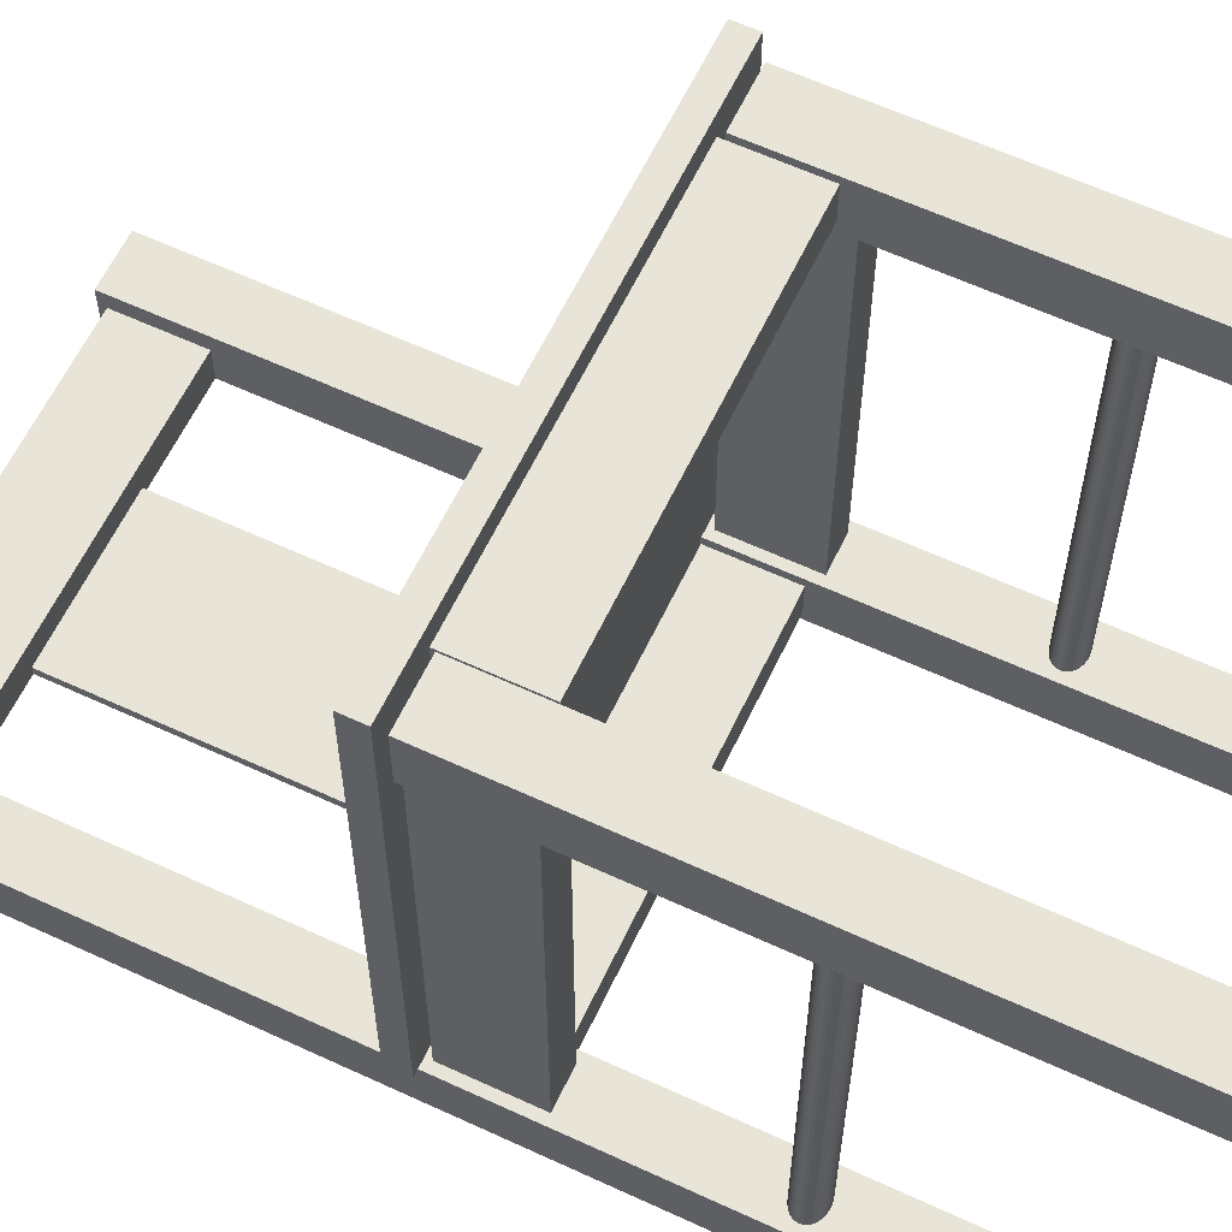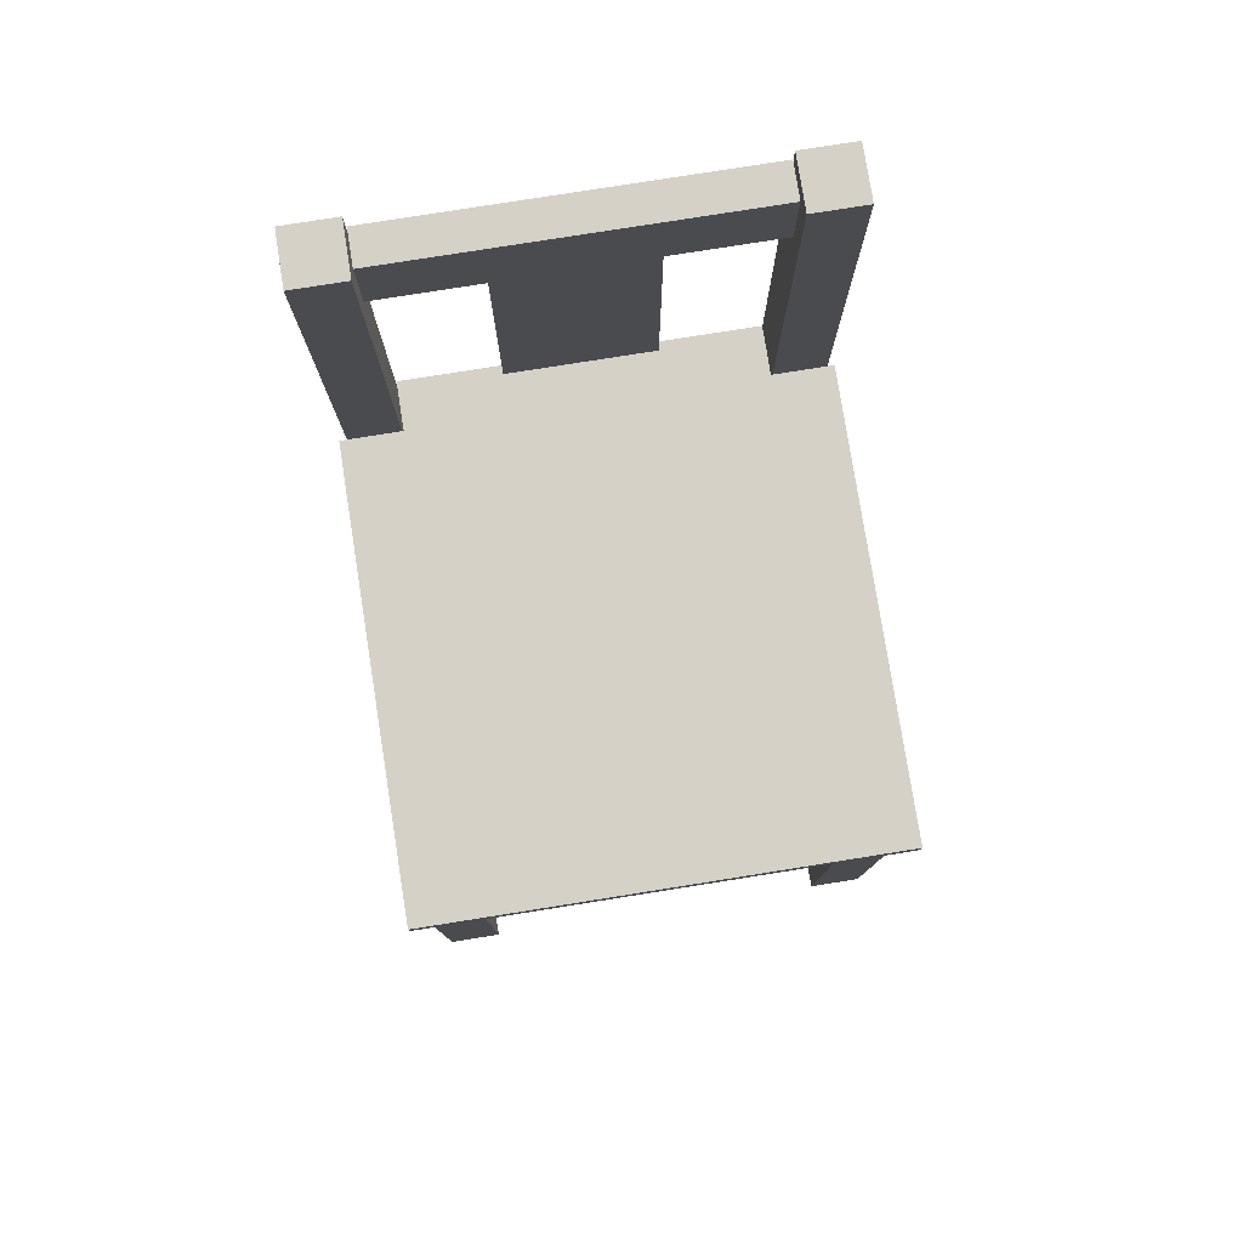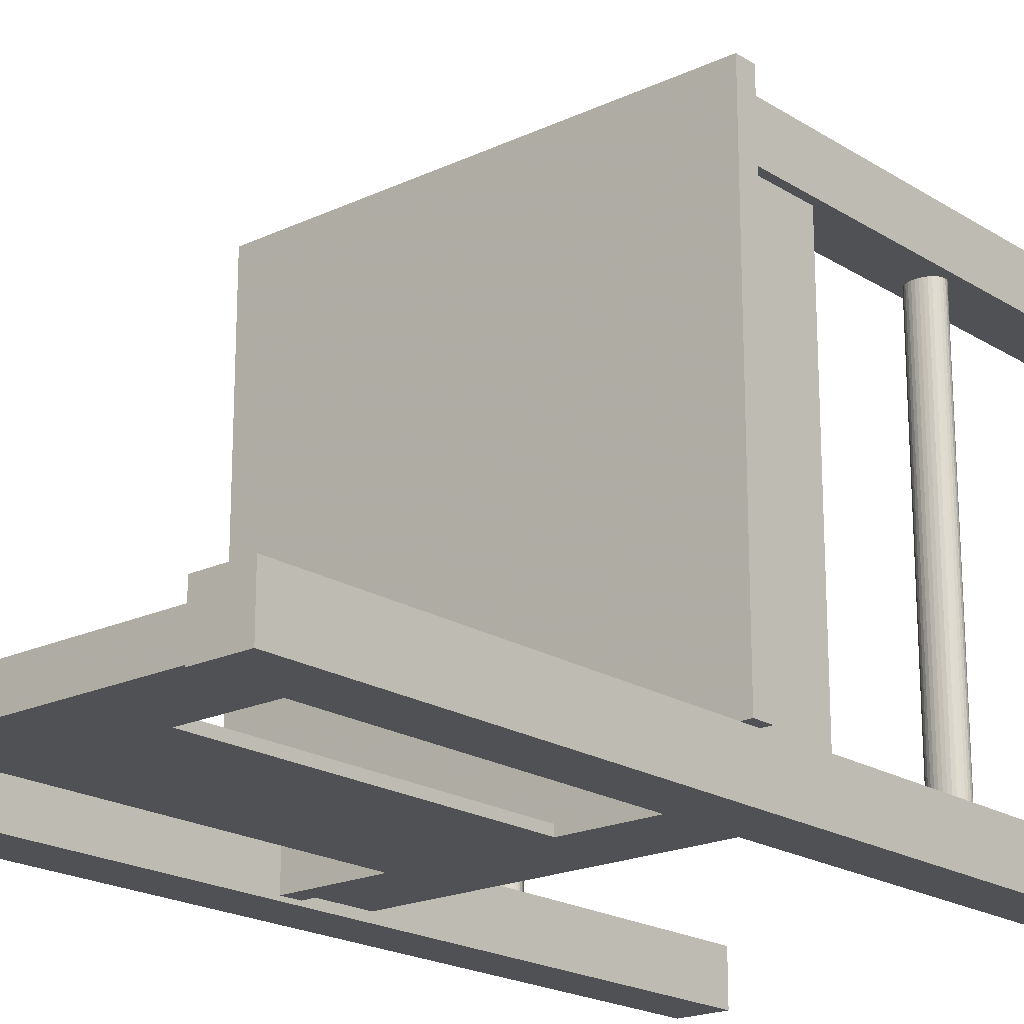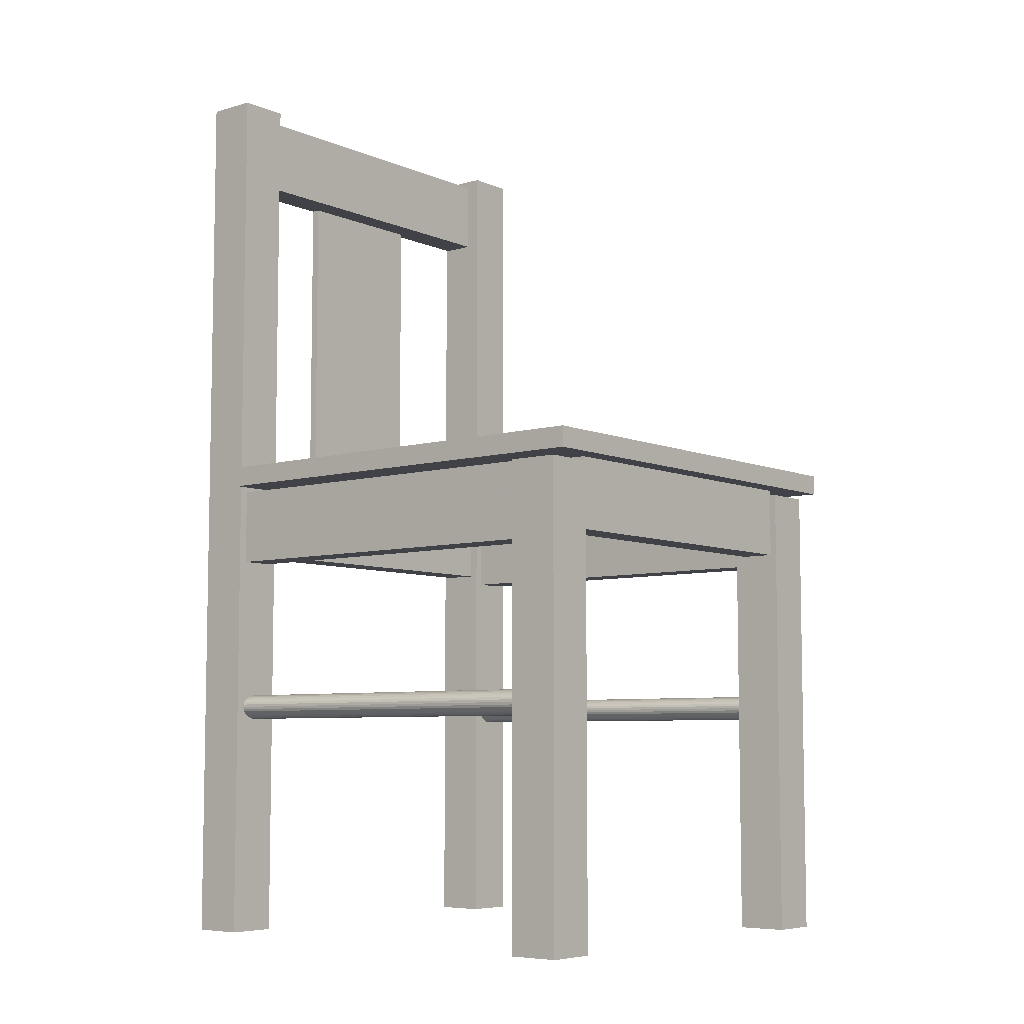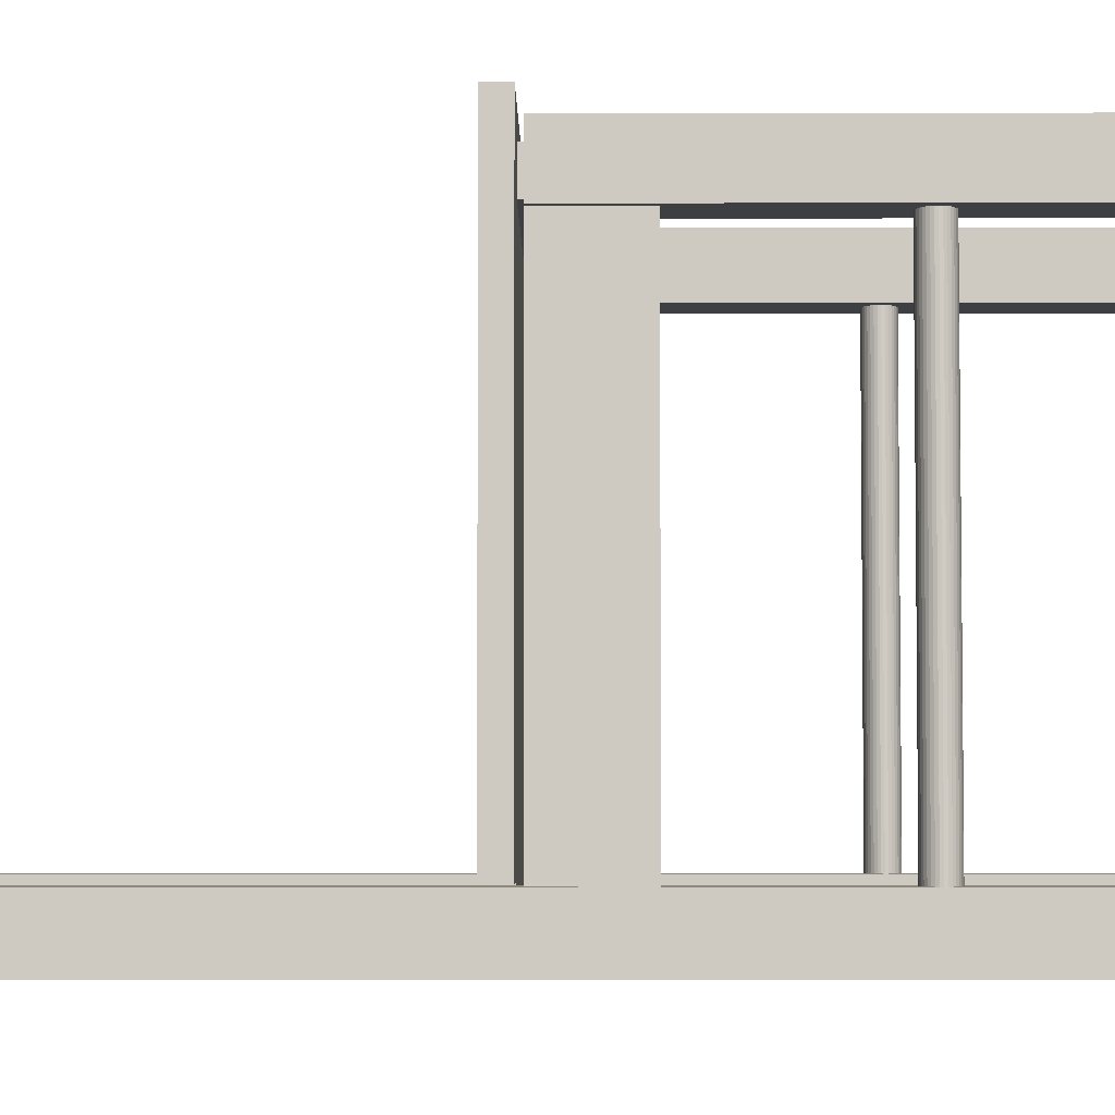
<metadata>
{"format":"obj","ext":"obj","renderer":"f3d","projection":"perspective","resolution":1024,"background":"white","views":[{"elev":61.3,"azim":-64.7,"up":"+Z"},{"elev":79.1,"azim":-9.0,"up":"+Y"},{"elev":-19.9,"azim":-139.0,"up":"+Z"},{"elev":-6.8,"azim":-50.6,"up":"+Y"},{"elev":-4.3,"azim":-89.5,"up":"+Z"}]}
</metadata>
<code>
o samlad_stol
v 0.9774 -2.53 1.39
v 0.9774 -2.53 1.09
v 1.277 -2.53 1.39
v 1.277 -2.53 1.09
v -1.343 -2.53 1.08
v -1.043 -2.53 1.38
v -1.343 -2.53 1.38
v -1.043 -2.53 1.08
v -1.343 -2.53 -1.47
v -1.043 -2.53 -1.47
v -1.343 -2.53 -1.17
v -1.043 -2.53 -1.17
v 1.277 2.83 -1.46
v 0.9774 2.83 -1.46
v 0.9774 2.83 -1.16
v 1.277 2.83 -1.16
v -1.043 2.83 -1.47
v -1.343 2.83 -1.47
v -1.343 2.83 -1.17
v -1.043 2.83 -1.17
v 0.9774 -2.53 -1.46
v 1.277 -2.53 -1.46
v -1.033 2.33 -1.44
v -1.033 2.78 -1.44
v 0.9674 2.33 -1.44
v 0.9674 2.78 -1.44
v -1.033 0.28 -1.44
v -1.033 0.4 -1.44
v 0.9673 0.4 -1.44
v 0.9673 0.28 -1.44
v 0.9674 2.78 -1.24
v -1.033 2.78 -1.24
v 0.9674 2.33 -1.24
v -1.033 2.33 -1.24
v -0.4576 2.33 -1.39
v 0.3924 2.33 -1.39
v 0.3924 0.4 -1.39
v -0.4576 0.4 -1.39
v 0.3924 2.33 -1.44
v 1.127 -1.2 -1.16
v 1.108 -1.199 -1.16
v 0.9774 -2.53 -1.16
v 1.089 -1.194 -1.16
v 1.072 -1.187 -1.16
v 1.057 -1.178 -1.16
v 1.089 -1.056 -1.16
v 1.108 -1.051 -1.16
v 1.027 -0.2 -1.16
v 1.057 -1.072 -1.16
v 1.072 -1.063 -1.16
v 1.127 -1.05 -1.16
v 1.227 -0.2 -1.16
v 1.044 -1.167 -1.16
v 1.035 -1.154 -1.16
v 1.029 -1.14 -1.16
v 1.027 -1.125 -1.16
v 1.035 -1.096 -1.16
v 1.029 -1.11 -1.16
v 1.044 -1.083 -1.16
v 1.227 0.25 -1.16
v 1.277 -2.53 -1.16
v 1.027 0.25 -1.16
v 0.9774 -0.14 -1.21
v 0.9774 -0.14 -1.41
v -1.023 -0.14 -1.21
v 0.9673 0.28 -1.21
v -1.023 0.28 -1.21
v -1.023 0.28 -1.41
v 0.9673 0.28 -1.41
v -1.023 -0.14 -1.41
v 0.9774 0.28 1.15
v 0.9774 0.25 1.15
v 0.9774 0.25 1.15
v -1.023 0.28 1.15
v -1.023 -0.14 1.15
v 0.9774 -0.14 1.15
v -1.023 0.28 1.35
v -1.023 -0.14 1.35
v 0.9774 0.25 1.09
v 0.9774 -0.14 1.35
v 0.9774 0.28 1.35
v 0.9774 0.25 1.35
v -1.033 0.28 -1.16
v 0.9673 0.28 -1.16
v 1.317 0.28 1.48
v 1.317 0.28 -1.16
v -1.383 0.28 1.48
v 1.317 0.4 -1.16
v 1.317 0.4 1.48
v -1.033 0.4 -1.16
v 0.9774 0.32 -1.21
v 0.9673 0.32 -1.21
v 0.9774 0.32 -1.41
v 0.9673 0.32 -1.41
v 0.9673 0.4 -1.16
v -1.383 0.4 -1.16
v -1.043 0.25 1.38
v -1.043 0.25 1.08
v -1.043 -1.2 -1.17
v -1.383 0.4 1.48
v -1.383 0.28 -1.16
v -1.293 0.25 -1.17
v -1.293 0.25 1.08
v -1.093 0.25 1.08
v -1.093 0.25 -1.17
v -1.343 0.25 1.38
v -1.343 0.25 1.08
v 0.3924 0.4 -1.44
v -0.4576 2.33 -1.44
v -0.4576 0.4 -1.44
v 1.277 0.25 1.39
v 0.9774 0.25 1.39
v 0.9774 0.25 1.35
v 1.277 0.25 1.09
v 1.227 0.25 1.09
v 1.277 -1.2 1.09
v 1.227 -1.125 1.09
v 1.227 -1.125 -1.16
v 1.225 -1.11 -1.16
v 1.225 -1.14 1.09
v -1.093 -0.2 -1.17
v -1.093 -0.2 1.08
v -1.293 -0.2 1.08
v -1.293 -0.2 -1.17
v -1.293 -1.125 1.08
v -1.193 -1.2 1.08
v -1.173 -1.199 1.08
v -1.109 -1.167 1.08
v -1.1 -1.154 1.08
v -1.095 -1.11 1.08
v -1.093 -1.125 1.08
v -1.212 -1.051 1.08
v -1.193 -1.05 1.08
v -1.248 -1.063 1.08
v -1.263 -1.072 1.08
v -1.095 -1.14 1.08
v -1.231 -1.056 1.08
v -1.173 -1.051 1.08
v -1.154 -1.056 1.08
v -1.095 -1.14 -1.17
v -1.093 -1.125 -1.17
v -1.137 -1.063 1.08
v -1.122 -1.072 1.08
v -1.109 -1.083 1.08
v -1.1 -1.096 1.08
v -1.137 -1.187 1.08
v -1.122 -1.178 1.08
v -1.154 -1.194 1.08
v -1.231 -1.194 1.08
v -1.212 -1.199 1.08
v -1.248 -1.187 1.08
v -1.263 -1.178 1.08
v -1.276 -1.167 1.08
v -1.285 -1.154 1.08
v -1.291 -1.14 1.08
v -1.291 -1.11 1.08
v -1.285 -1.096 1.08
v -1.276 -1.083 1.08
v 1.183 -1.187 1.09
v 1.166 -1.194 -1.16
v 1.183 -1.187 -1.16
v 1.147 -1.051 1.09
v 1.147 -1.051 -1.16
v 1.127 -1.05 1.09
v -1.293 -1.125 -1.17
v -1.343 -0.2 -1.17
v -1.291 -1.11 -1.17
v 1.166 -1.056 1.09
v -1.193 -1.2 -1.17
v -1.212 -1.199 -1.17
v -1.193 -1.05 -1.17
v -1.173 -1.051 -1.17
v -1.1 -1.154 -1.17
v -1.212 -1.051 -1.17
v -1.231 -1.056 -1.17
v -1.154 -1.056 -1.17
v -1.137 -1.063 -1.17
v -1.122 -1.072 -1.17
v -1.109 -1.083 -1.17
v -1.1 -1.096 -1.17
v -1.095 -1.11 -1.17
v 1.108 -1.199 1.09
v -1.109 -1.167 -1.17
v -1.122 -1.178 -1.17
v -1.137 -1.187 -1.17
v 1.044 -1.083 1.09
v -1.154 -1.194 -1.17
v -1.173 -1.199 -1.17
v -1.231 -1.194 -1.17
v -1.263 -1.178 -1.17
v -1.248 -1.187 -1.17
v -1.276 -1.167 -1.17
v -1.285 -1.154 -1.17
v -1.291 -1.14 -1.17
v -1.285 -1.096 -1.17
v -1.276 -1.083 -1.17
v 1.035 -1.154 1.09
v -1.263 -1.072 -1.17
v -1.248 -1.063 -1.17
v 1.029 -1.11 1.09
v 1.225 -1.14 -1.16
v 1.22 -1.154 -1.16
v 1.22 -1.154 1.09
v 1.211 -1.167 -1.16
v 1.211 -1.167 1.09
v 1.211 -1.083 1.09
v 1.22 -1.096 1.09
v 1.211 -1.083 -1.16
v 1.225 -1.11 1.09
v 1.22 -1.096 -1.16
v 1.027 -1.125 1.09
v 1.166 -1.056 -1.16
v 1.183 -1.063 -1.16
v 1.035 -1.096 1.09
v 1.089 -1.194 1.09
v 1.057 -1.178 1.09
v 1.072 -1.063 1.09
v 1.089 -1.056 1.09
v 1.198 -1.178 -1.16
v 1.147 -1.199 1.09
v 1.147 -1.199 -1.16
v 1.166 -1.194 1.09
v 1.183 -1.063 1.09
v 1.198 -1.072 -1.16
v 1.198 -1.072 1.09
v 1.198 -1.178 1.09
v 1.044 -1.167 1.09
v 1.029 -1.14 1.09
v 1.127 -1.2 1.09
v 1.108 -1.051 1.09
v 1.027 -0.2 1.09
v 1.227 -0.2 1.09
v 1.072 -1.187 1.09
v 1.057 -1.072 1.09
v 1.027 0.25 1.09
f 1 2 3
f 4 3 2
f 5 6 7
f 8 6 5
f 9 10 11
f 12 11 10
f 13 14 15
f 13 15 16
f 17 18 19
f 20 17 19
f 14 13 21
f 22 21 13
f 23 24 25
f 26 25 24
f 27 28 29
f 27 29 30
f 31 32 33
f 24 32 31
f 24 31 26
f 24 34 32
f 33 34 35
f 33 35 36
f 33 32 34
f 37 36 35
f 37 35 38
f 26 31 33
f 26 33 25
f 39 25 36
f 23 25 39
f 33 36 25
f 40 41 42
f 42 41 43
f 43 44 42
f 42 44 45
f 46 47 48
f 49 50 48
f 47 51 48
f 52 48 51
f 53 42 45
f 42 53 54
f 42 54 55
f 42 55 56
f 57 48 58
f 56 58 48
f 59 49 48
f 60 16 15
f 52 61 60
f 15 42 62
f 63 64 42
f 65 63 66
f 65 66 67
f 68 69 70
f 64 70 69
f 70 65 67
f 70 67 68
f 21 42 64
f 64 63 65
f 64 65 70
f 71 72 73
f 71 73 74
f 74 73 75
f 76 75 73
f 77 74 78
f 75 78 74
f 79 2 76
f 80 76 1
f 76 80 78
f 76 78 75
f 71 81 82
f 71 82 72
f 83 67 84
f 27 67 83
f 66 84 67
f 30 69 68
f 30 68 27
f 68 67 27
f 77 81 85
f 86 71 84
f 71 74 84
f 83 84 74
f 85 87 77
f 81 71 85
f 86 85 71
f 86 88 85
f 89 85 88
f 27 83 90
f 90 28 27
f 22 13 61
f 62 60 15
f 63 42 91
f 15 91 42
f 92 66 91
f 63 91 66
f 64 93 21
f 64 69 93
f 94 93 69
f 16 61 13
f 15 93 91
f 94 92 91
f 94 91 93
f 95 84 92
f 66 92 84
f 30 29 94
f 30 94 69
f 95 92 29
f 94 29 92
f 83 96 90
f 84 95 88
f 84 88 86
f 8 97 6
f 97 8 98
f 12 10 99
f 10 17 99
f 20 99 17
f 100 87 85
f 100 85 89
f 89 95 100
f 96 101 87
f 96 87 100
f 101 83 74
f 74 77 87
f 101 74 87
f 96 83 101
f 102 103 104
f 102 104 105
f 103 106 104
f 107 106 103
f 106 97 104
f 98 104 97
f 106 7 6
f 106 6 97
f 5 7 107
f 7 106 107
f 108 39 36
f 108 36 37
f 23 39 109
f 108 110 109
f 108 109 39
f 23 34 24
f 34 23 35
f 109 35 23
f 110 38 35
f 110 35 109
f 21 93 14
f 14 93 15
f 90 100 38
f 38 100 37
f 95 29 37
f 108 37 29
f 28 110 108
f 28 108 29
f 38 110 28
f 38 28 90
f 95 37 100
f 96 100 90
f 88 95 89
f 111 82 112
f 113 112 82
f 112 1 3
f 112 3 111
f 1 112 80
f 113 80 112
f 77 113 81
f 78 113 77
f 82 81 113
f 78 80 113
f 42 21 61
f 21 22 61
f 114 115 111
f 114 111 4
f 3 4 111
f 4 116 114
f 1 76 2
f 117 118 119
f 117 120 118
f 121 122 123
f 121 123 124
f 104 122 121
f 104 121 105
f 102 124 123
f 102 123 103
f 5 107 125
f 123 125 107
f 126 127 8
f 128 129 8
f 130 122 131
f 8 131 98
f 132 123 133
f 134 135 123
f 122 133 123
f 131 8 136
f 137 123 132
f 133 122 138
f 138 122 139
f 131 140 141
f 139 122 142
f 142 122 143
f 143 122 144
f 98 131 122
f 144 122 145
f 145 122 130
f 136 8 129
f 146 147 8
f 128 8 147
f 146 8 148
f 148 8 127
f 149 150 5
f 8 5 126
f 150 126 5
f 149 5 151
f 151 5 152
f 152 5 153
f 153 5 154
f 154 5 155
f 125 155 5
f 123 156 125
f 156 123 157
f 158 157 123
f 158 123 135
f 159 160 161
f 134 123 137
f 98 122 104
f 103 123 107
f 102 105 20
f 19 102 20
f 162 163 164
f 165 166 11
f 165 167 166
f 162 168 163
f 169 170 11
f 99 11 12
f 141 140 99
f 20 105 99
f 121 124 171
f 171 172 121
f 173 99 140
f 171 124 174
f 175 174 166
f 166 174 124
f 176 177 121
f 172 176 121
f 178 179 121
f 177 178 121
f 180 181 121
f 41 182 43
f 180 121 179
f 99 121 181
f 181 141 99
f 173 183 99
f 183 184 99
f 11 99 184
f 184 185 11
f 59 186 49
f 185 187 11
f 11 187 188
f 11 188 169
f 189 11 170
f 190 11 191
f 189 191 11
f 164 51 47
f 192 11 190
f 192 193 11
f 51 164 163
f 11 193 194
f 11 194 165
f 195 196 166
f 167 195 166
f 197 54 53
f 196 198 166
f 198 199 166
f 197 55 54
f 199 175 166
f 200 58 56
f 121 99 105
f 124 102 166
f 19 166 102
f 58 200 57
f 11 166 9
f 19 18 166
f 9 166 18
f 18 10 9
f 17 10 18
f 201 118 120
f 202 201 203
f 120 203 201
f 202 203 204
f 205 204 203
f 206 207 208
f 207 209 210
f 211 56 55
f 200 56 211
f 212 168 213
f 214 186 57
f 210 208 207
f 182 41 40
f 215 44 43
f 216 45 44
f 216 53 45
f 130 131 181
f 170 169 150
f 150 189 170
f 57 200 214
f 50 49 217
f 218 46 217
f 50 217 46
f 46 218 47
f 204 205 219
f 159 161 219
f 220 221 222
f 212 163 168
f 213 223 224
f 225 206 224
f 208 224 206
f 59 57 186
f 119 210 209
f 209 117 119
f 219 226 159
f 176 139 177
f 144 180 179
f 185 184 146
f 53 216 227
f 185 146 187
f 227 197 53
f 197 228 55
f 228 211 55
f 79 211 2
f 220 4 229
f 2 229 4
f 117 209 116
f 139 176 172
f 156 157 167
f 143 144 178
f 184 183 147
f 230 231 164
f 218 231 230
f 232 164 231
f 147 146 184
f 117 116 120
f 120 116 203
f 207 232 209
f 209 232 116
f 203 116 205
f 205 116 226
f 226 116 4
f 226 4 159
f 159 4 222
f 222 4 220
f 162 232 168
f 168 232 223
f 223 232 225
f 225 232 206
f 207 206 232
f 233 215 2
f 229 2 182
f 215 182 2
f 179 178 144
f 233 2 216
f 234 231 217
f 217 231 218
f 162 164 232
f 216 2 227
f 227 2 197
f 197 2 228
f 211 228 2
f 79 231 211
f 200 211 231
f 214 200 231
f 186 231 234
f 186 214 231
f 52 232 231
f 52 231 48
f 72 111 235
f 115 235 111
f 235 79 72
f 82 111 72
f 73 72 79
f 62 235 115
f 62 115 60
f 152 190 191
f 114 116 232
f 114 232 115
f 115 232 52
f 115 52 60
f 152 192 190
f 73 79 76
f 235 231 79
f 193 154 194
f 62 48 231
f 62 231 235
f 194 155 165
f 125 165 155
f 125 167 165
f 157 196 195
f 143 178 177
f 180 145 181
f 141 181 131
f 173 140 129
f 183 128 147
f 126 169 188
f 169 126 150
f 177 142 143
f 131 136 140
f 136 129 140
f 175 199 137
f 175 137 174
f 174 132 171
f 213 168 223
f 148 188 187
f 40 221 229
f 40 229 182
f 189 149 191
f 43 182 215
f 151 152 191
f 233 44 215
f 44 233 216
f 154 193 192
f 155 194 154
f 234 49 186
f 156 167 125
f 49 234 217
f 157 195 167
f 196 157 158
f 158 135 196
f 198 196 135
f 230 47 218
f 134 199 135
f 198 135 199
f 47 230 164
f 219 205 226
f 199 134 137
f 160 159 222
f 160 222 221
f 225 224 223
f 129 128 173
f 220 229 221
f 172 171 138
f 133 138 171
f 48 42 56
f 48 62 42
f 172 138 139
f 42 61 40
f 221 40 61
f 119 118 52
f 61 52 118
f 118 201 61
f 16 60 61
f 57 59 48
f 50 46 48
f 51 163 52
f 201 202 61
f 219 161 61
f 202 204 61
f 210 119 52
f 208 210 52
f 204 219 61
f 61 161 160
f 61 160 221
f 212 213 52
f 163 212 52
f 213 224 52
f 224 208 52
f 174 137 132
f 133 171 132
f 177 139 142
f 180 144 145
f 130 181 145
f 183 173 128
f 187 146 148
f 127 188 148
f 127 126 188
f 189 150 149
f 151 191 149
f 192 152 153
f 192 153 154

</code>
